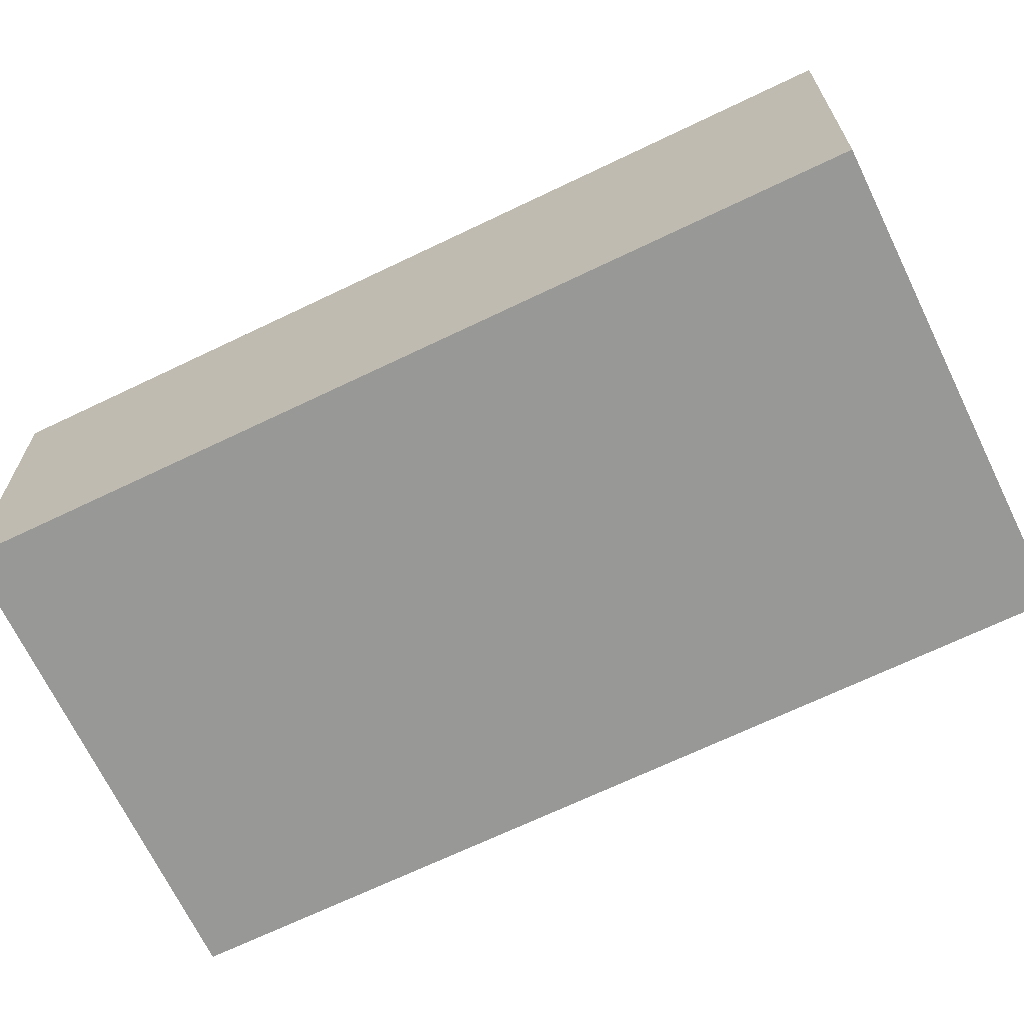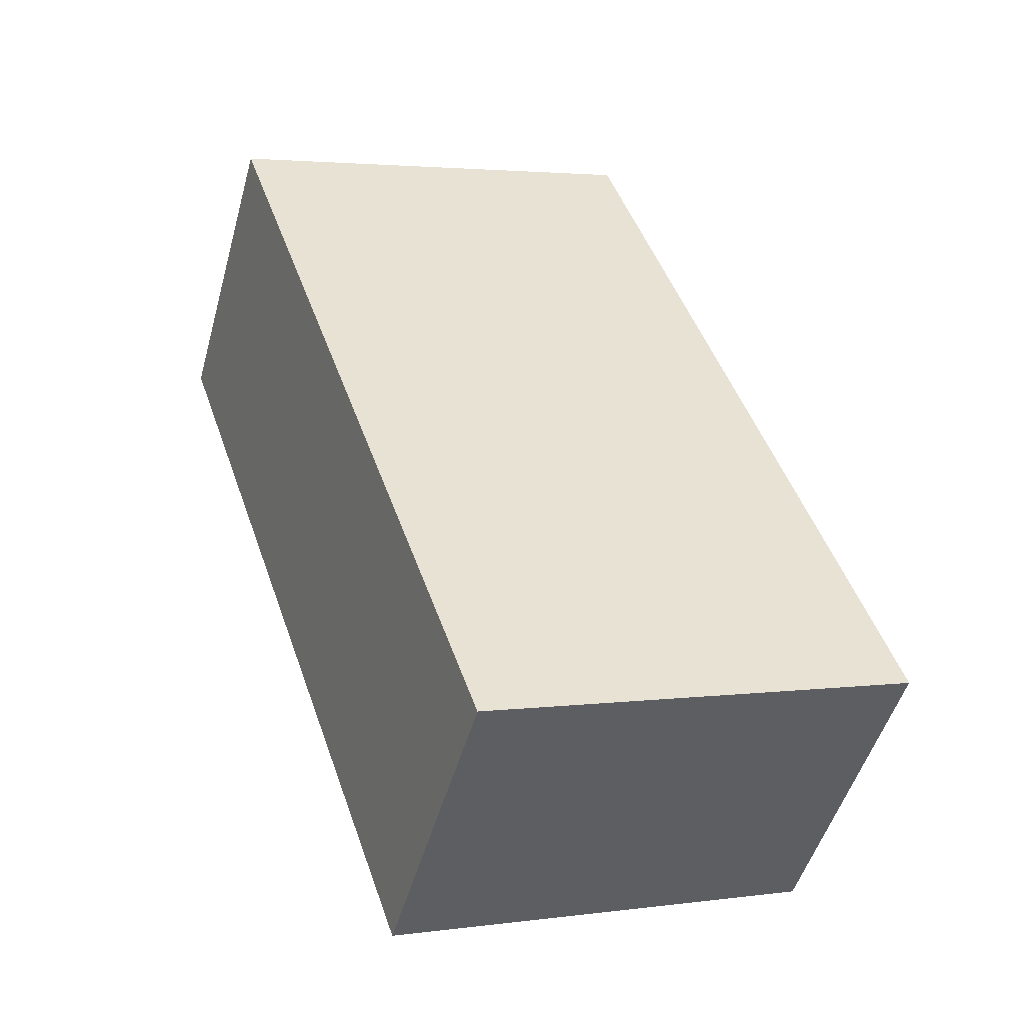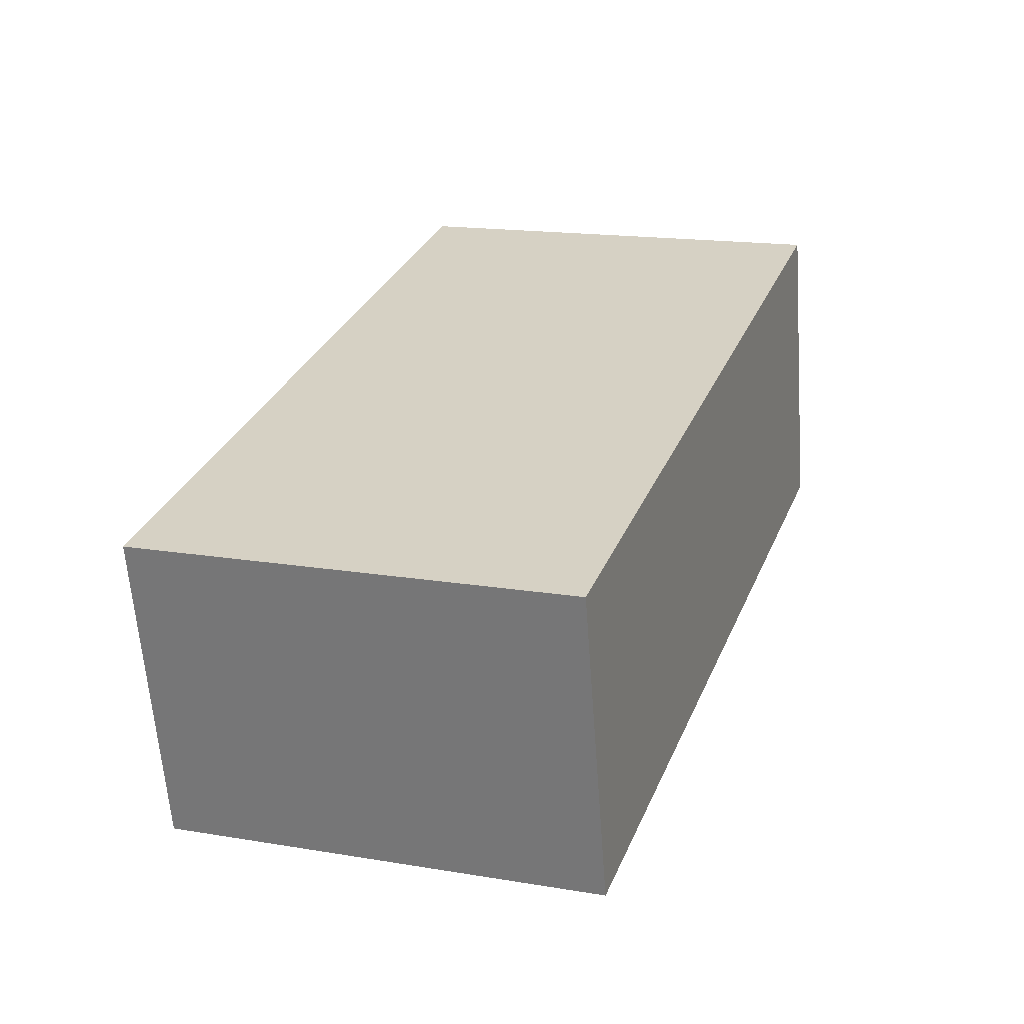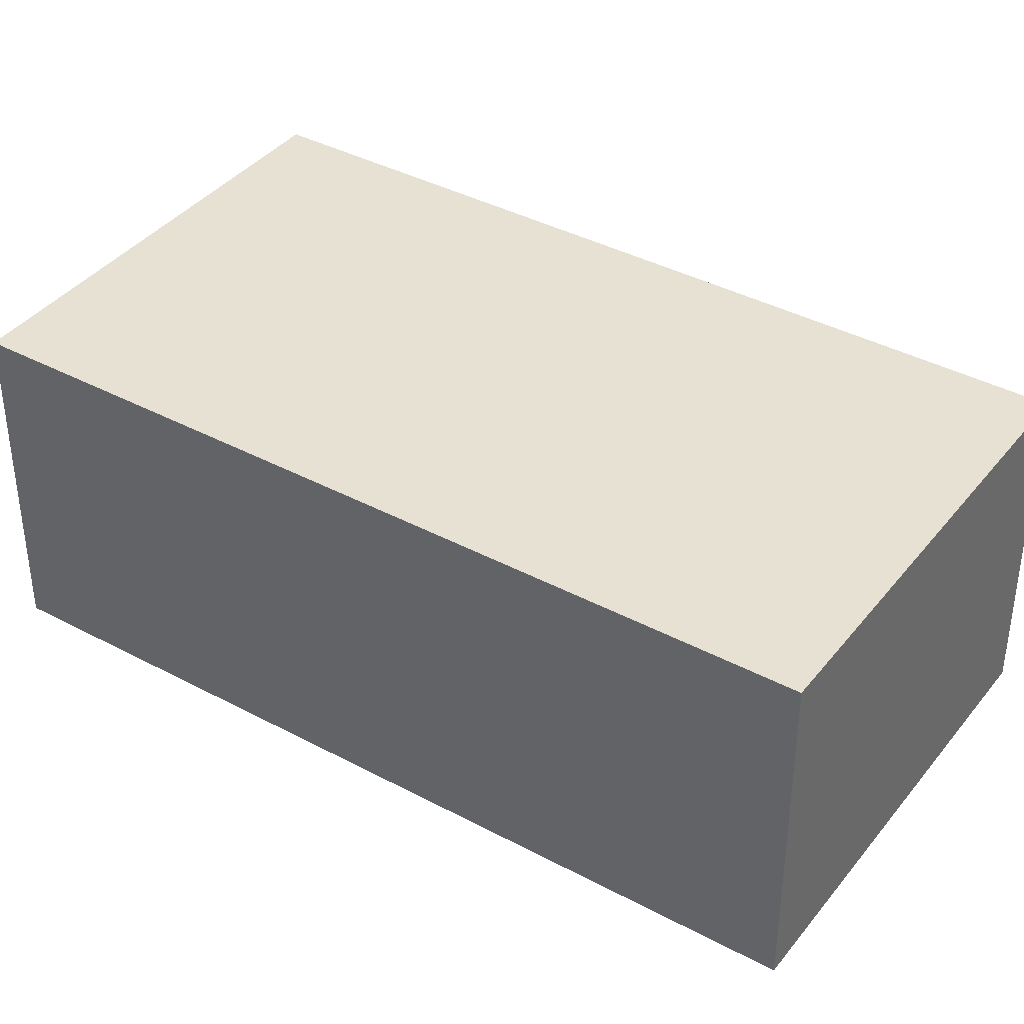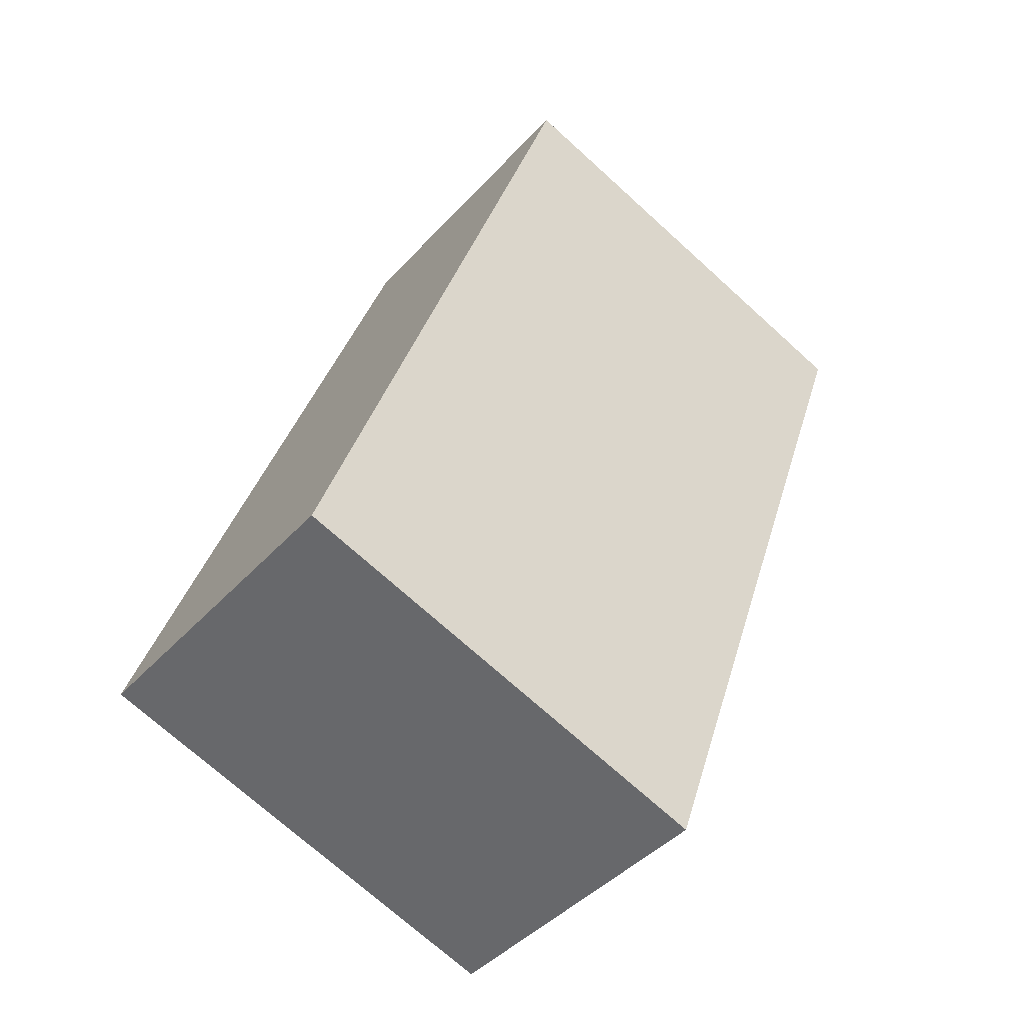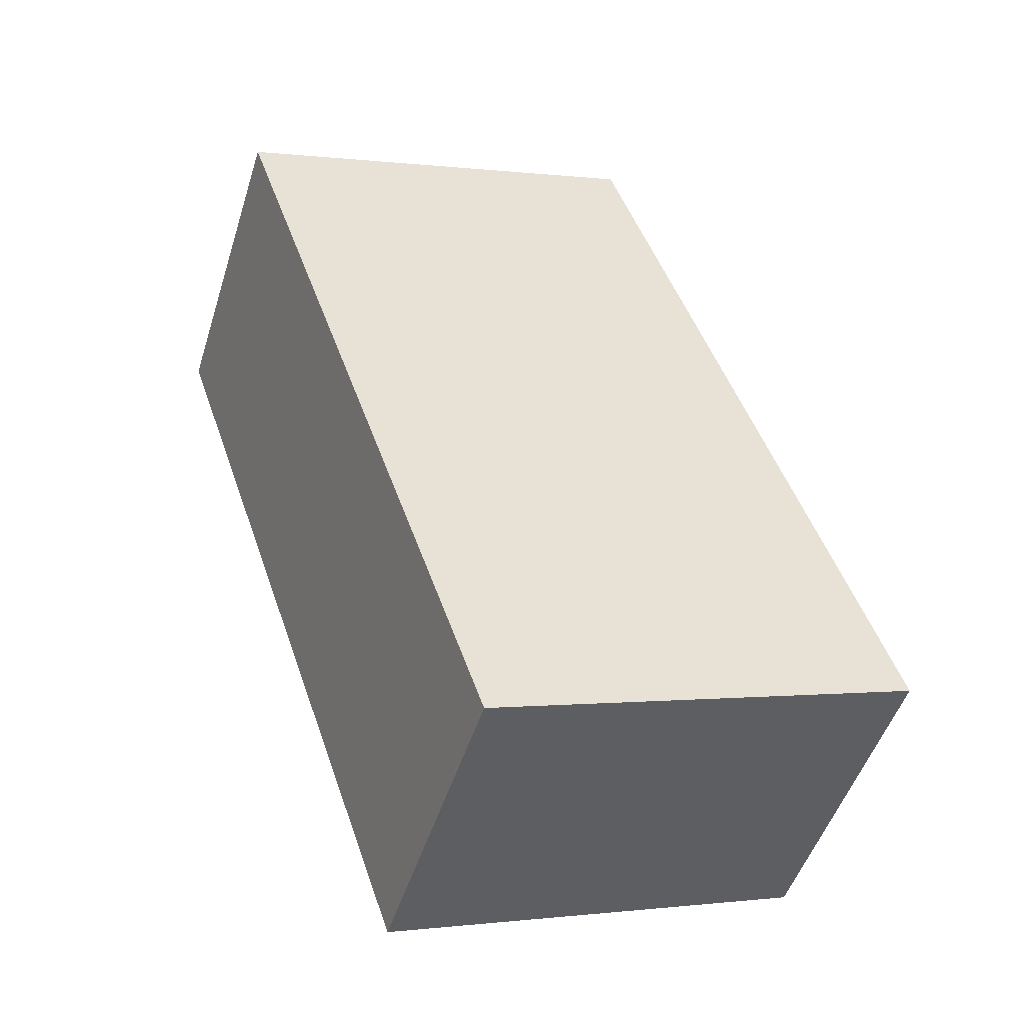
<metadata>
{"format":"obj","ext":"obj","renderer":"f3d","projection":"perspective","resolution":1024,"background":"white","views":[{"elev":-68.4,"azim":-45.2,"up":"+Y"},{"elev":-49.3,"azim":164.6,"up":"+Z"},{"elev":-62.1,"azim":4.2,"up":"+Z"},{"elev":38.9,"azim":-37.0,"up":"+Y"},{"elev":-42.9,"azim":-38.4,"up":"+Z"},{"elev":-49.6,"azim":162.7,"up":"+Z"}]}
</metadata>
<code>
v  2.878 2.176 -0.995
v  1.856 2.176 5.366
v  4.735 2.176 4.371
v  0 2.176 1.332e-16
v  4.735 -2.676e-16 4.371
v  2.878 6.093e-17 -0.995
v  0 0 0
v  1.856 -3.286e-16 5.366
g defaultobject
f 1 2 3
f 2 1 4
f 5 1 3
f 1 5 6
f 6 4 1
f 4 6 7
f 7 2 4
f 2 7 8
f 8 3 2
f 3 8 5
f 8 6 5
f 6 8 7

</code>
